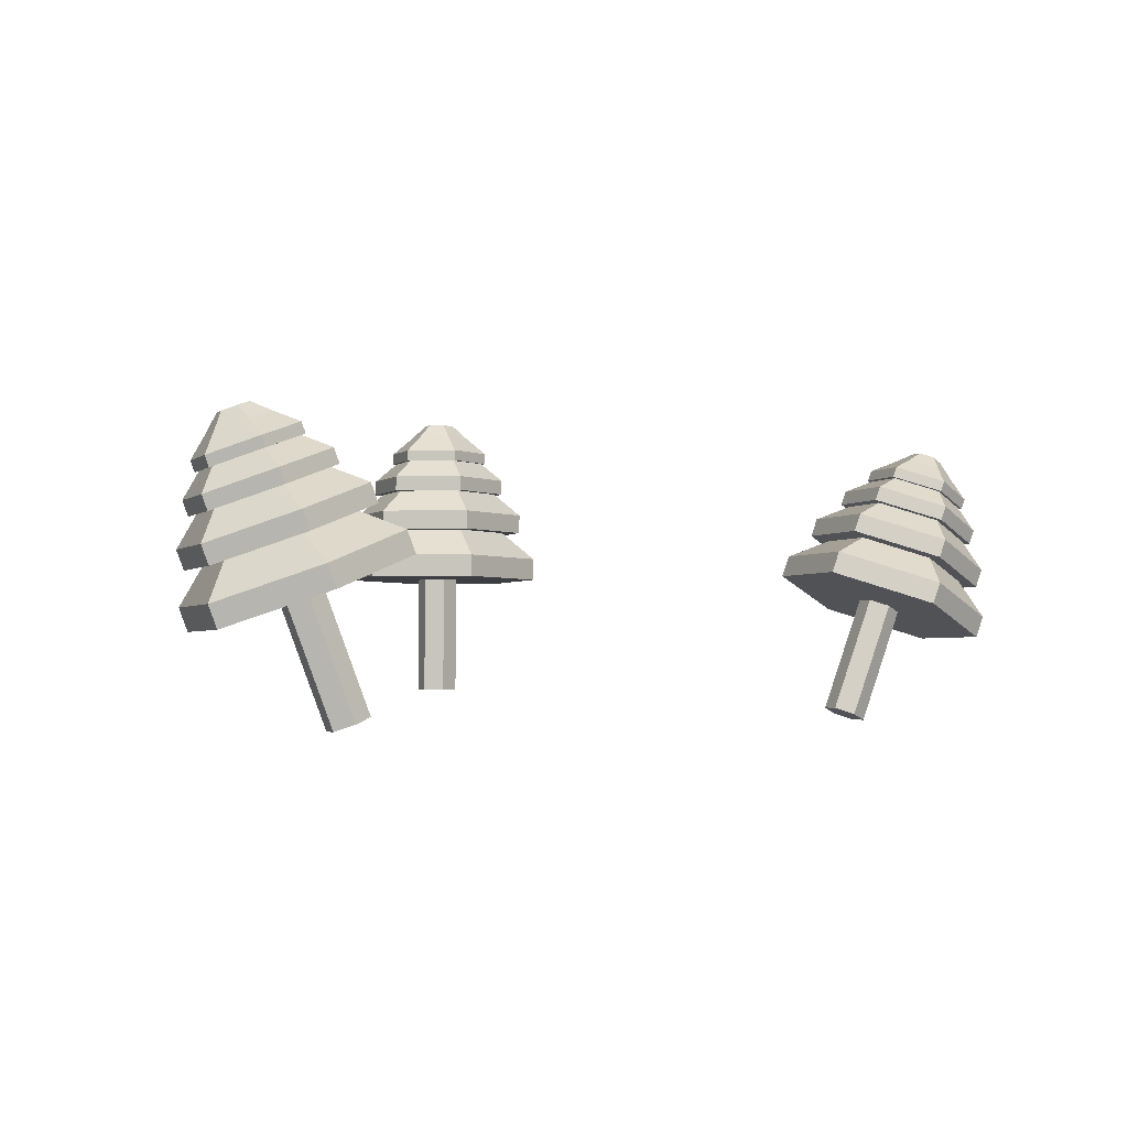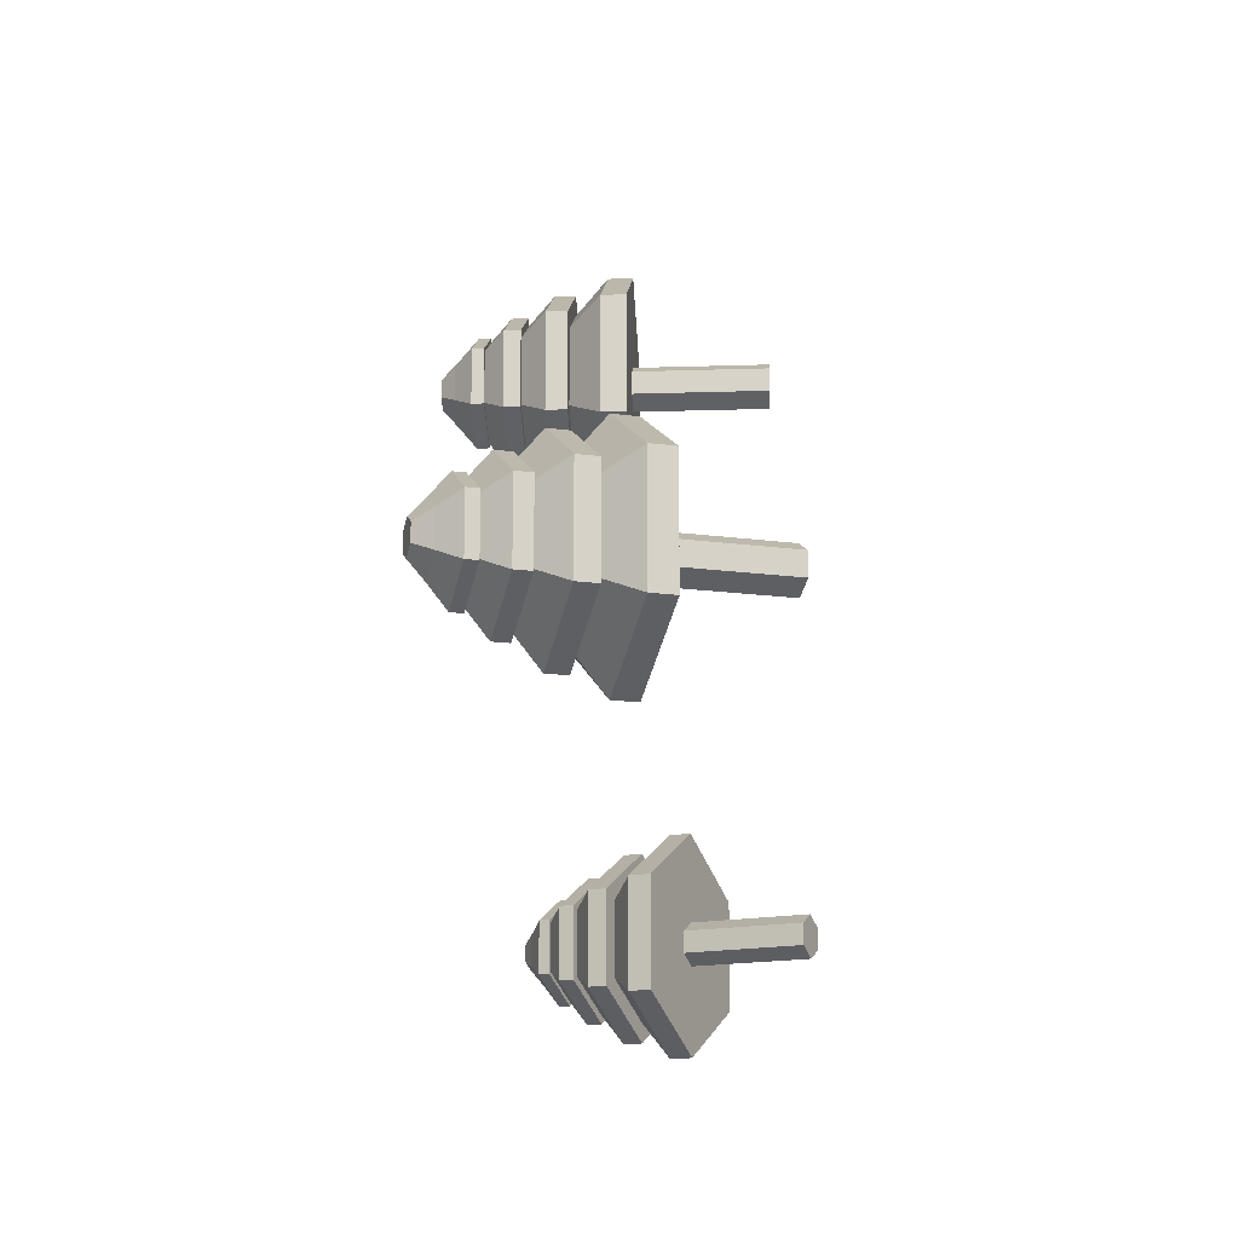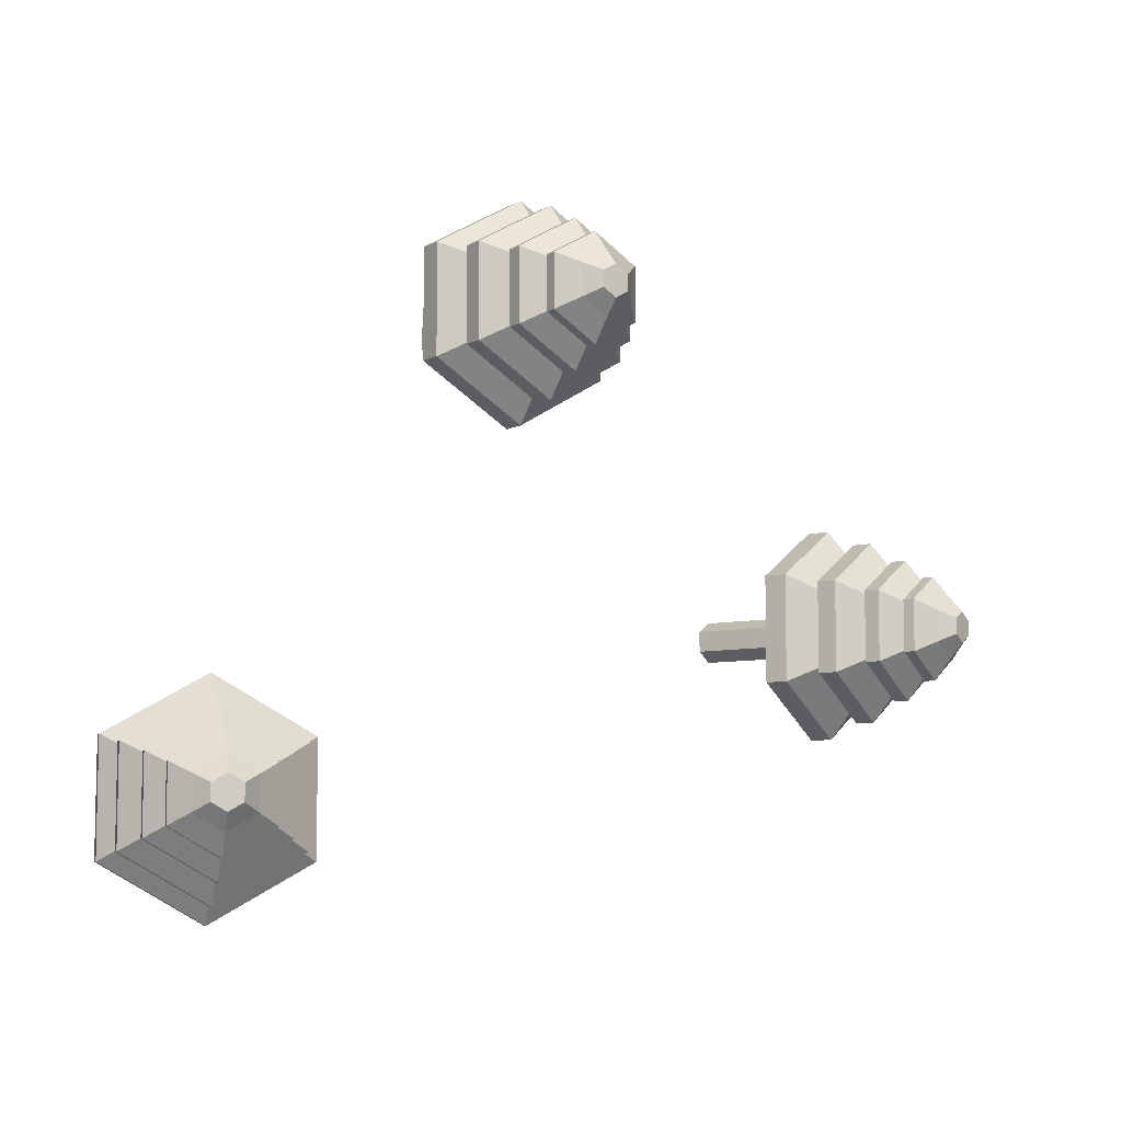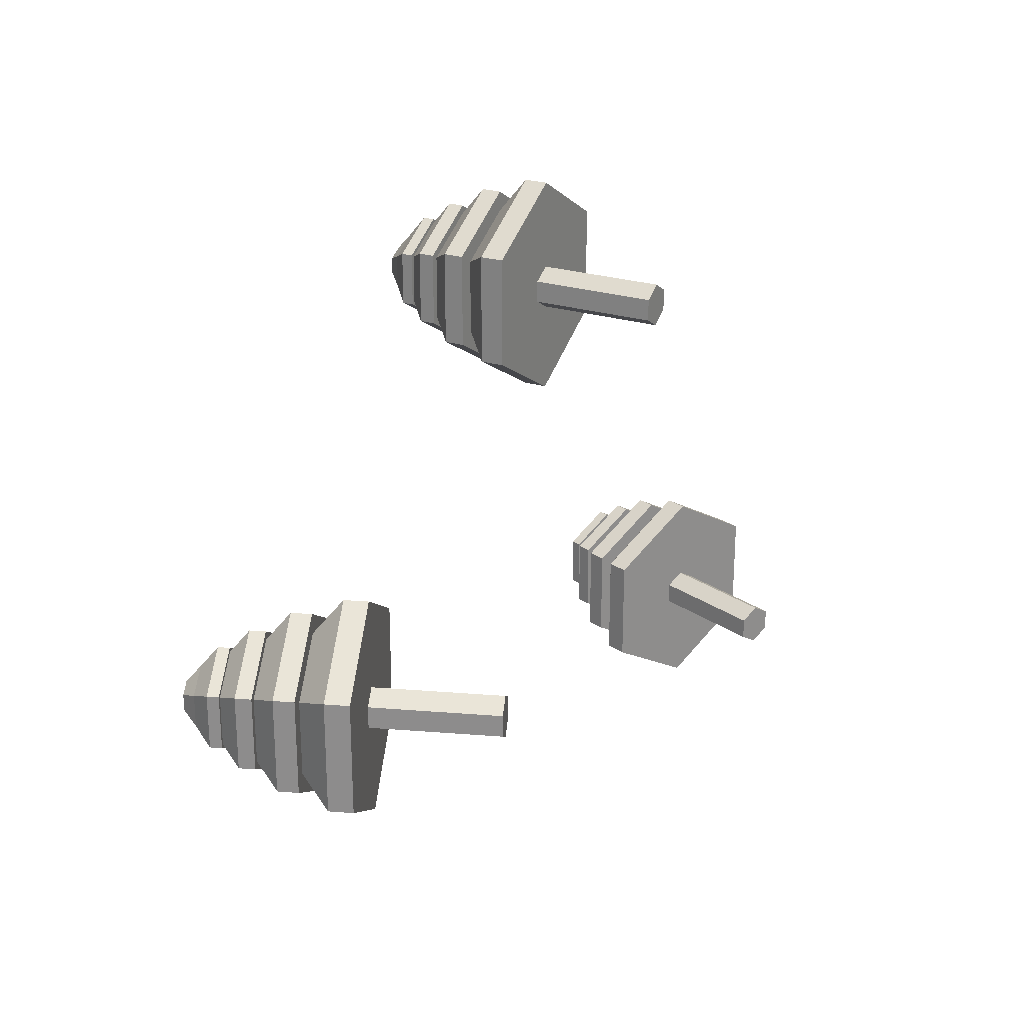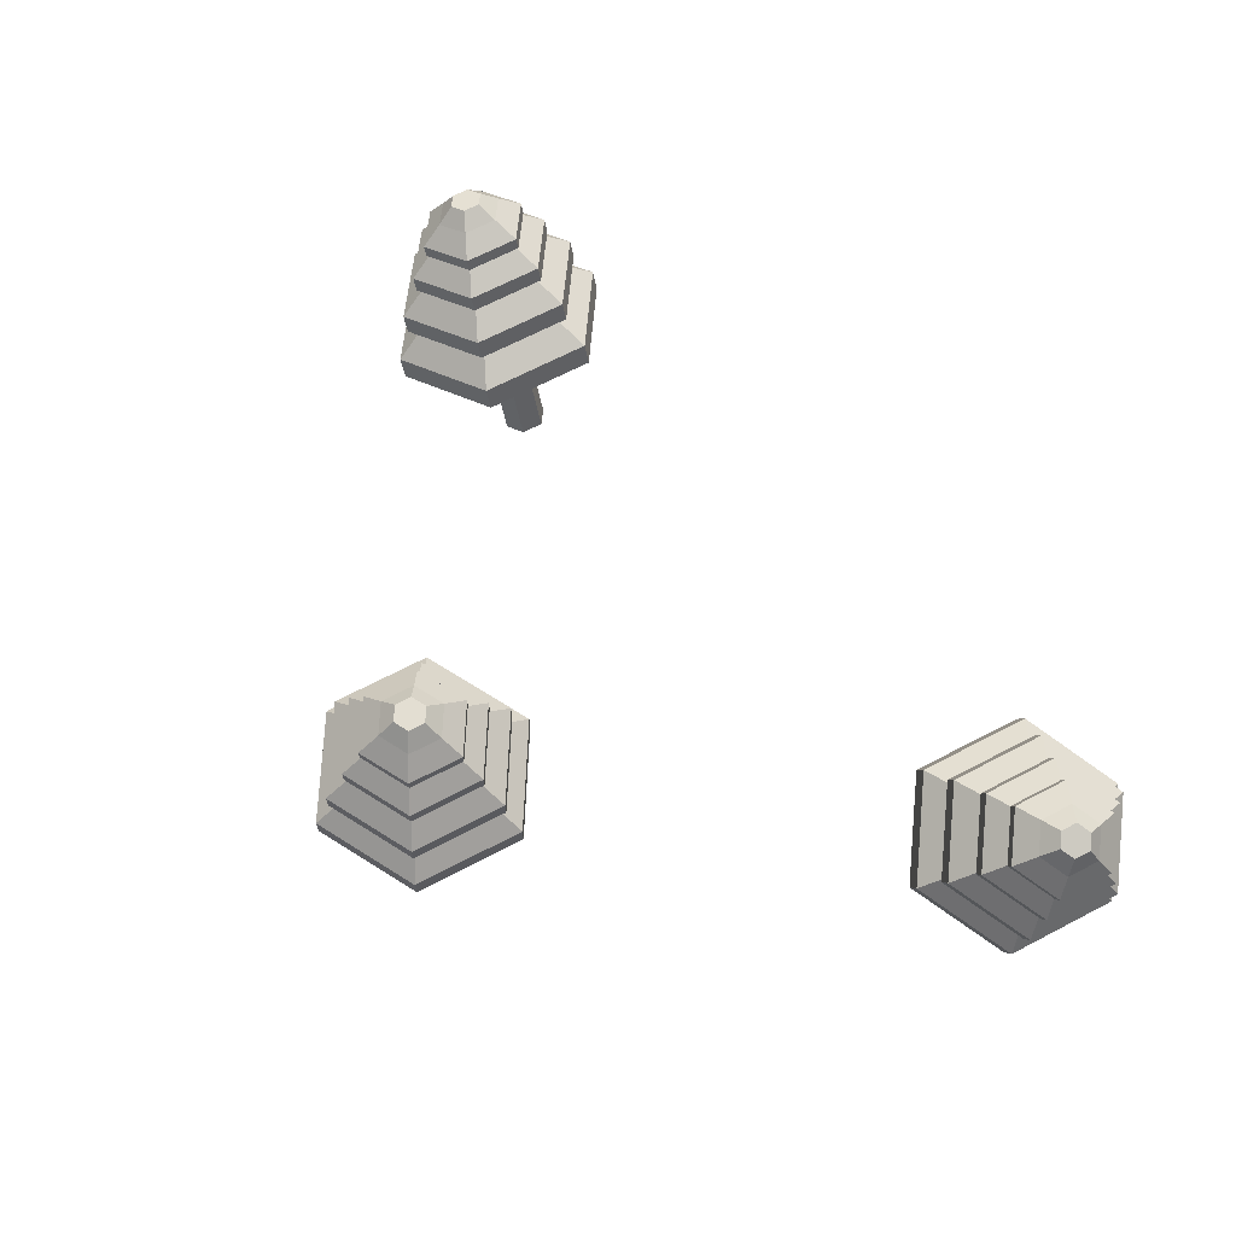
<metadata>
{"format":"obj","ext":"obj","renderer":"f3d","projection":"perspective","resolution":1024,"background":"white","views":[{"elev":-2.9,"azim":157.2,"up":"+Y"},{"elev":-15.3,"azim":-85.7,"up":"+Z"},{"elev":-7.6,"azim":144.8,"up":"+Z"},{"elev":24.4,"azim":-61.8,"up":"+Z"},{"elev":67.7,"azim":62.4,"up":"+Y"}]}
</metadata>
<code>
o TreeTile1_Cylinder.003
v -1.803 5.709 -0.1207
v -2.1 6.495 -0.1207
v -1.706 5.746 -0.06033
v -2.002 6.532 -0.06033
v -1.706 5.746 0.06033
v -2.002 6.532 0.06033
v -1.803 5.709 0.1207
v -2.1 6.495 0.1207
v -1.901 5.672 0.06033
v -2.198 6.458 0.06033
v -1.901 5.672 -0.06033
v -2.198 6.458 -0.06033
v -2.051 6.365 -0.6174
v -2.169 6.677 -0.372
v -1.551 6.553 -0.3087
v -1.867 6.791 -0.186
v -1.551 6.553 0.3087
v -1.867 6.791 0.186
v -2.051 6.365 0.6174
v -2.169 6.677 0.372
v -2.551 6.176 0.3087
v -2.47 6.563 0.186
v -2.551 6.176 -0.3087
v -2.47 6.563 -0.186
v -1.597 6.676 -0.3087
v -2.097 6.488 -0.6174
v -1.597 6.676 0.3087
v -2.097 6.488 0.6174
v -2.597 6.299 0.3087
v -2.597 6.299 -0.3087
v -2.156 6.644 -0.5257
v -2.257 6.91 -0.3168
v -1.73 6.804 -0.2629
v -2 7.006 -0.1584
v -1.73 6.804 0.2629
v -2 7.006 0.1584
v -2.156 6.644 0.5257
v -2.257 6.91 0.3168
v -2.582 6.483 0.2629
v -2.513 6.813 0.1584
v -2.582 6.483 -0.2629
v -2.513 6.813 -0.1584
v -1.77 6.909 -0.2629
v -2.196 6.748 -0.5257
v -1.77 6.909 0.2629
v -2.196 6.748 0.5257
v -2.622 6.588 0.2629
v -2.622 6.588 -0.2629
v -2.244 6.875 -0.4088
v -2.322 7.082 -0.2463
v -1.912 7 -0.2044
v -2.122 7.157 -0.1232
v -1.912 7 0.2044
v -2.122 7.157 0.1232
v -2.244 6.875 0.4088
v -2.322 7.082 0.2463
v -2.575 6.75 0.2044
v -2.521 7.007 0.1232
v -2.575 6.75 -0.2044
v -2.521 7.007 -0.1232
v -1.943 7.081 -0.2044
v -2.274 6.956 -0.4088
v -1.943 7.081 0.2044
v -2.274 6.956 0.4088
v -2.605 6.831 0.2044
v -2.605 6.831 -0.2044
v -2.313 7.059 -0.2994
v -2.37 7.21 -0.1804
v -2.07 7.15 -0.1497
v -2.224 7.265 -0.09021
v -2.07 7.15 0.1497
v -2.224 7.265 0.09021
v -2.313 7.059 0.2994
v -2.37 7.21 0.1804
v -2.556 6.967 0.1497
v -2.516 7.155 0.09021
v -2.556 6.967 -0.1497
v -2.516 7.155 -0.09021
v -2.093 7.21 -0.1497
v -2.335 7.118 -0.2994
v -2.093 7.21 0.1497
v -2.335 7.118 0.2994
v -2.578 7.027 0.1497
v -2.578 7.027 -0.1497
v -2.326 7.314 -0.04484
v -2.399 7.286 -0.08968
v -2.326 7.314 0.04484
v -2.399 7.286 0.08968
v -2.471 7.259 0.04484
v -2.471 7.259 -0.04484
v 1.651 5.698 -1.157
v 1.952 6.482 -1.157
v 1.749 5.66 -1.097
v 2.05 6.445 -1.097
v 1.749 5.66 -0.9761
v 2.05 6.445 -0.9761
v 1.651 5.698 -0.9157
v 1.952 6.482 -0.9157
v 1.554 5.735 -0.9761
v 1.855 6.519 -0.9761
v 1.554 5.735 -1.097
v 1.855 6.519 -1.097
v 1.902 6.352 -1.654
v 2.022 6.664 -1.408
v 2.402 6.161 -1.345
v 2.323 6.548 -1.222
v 2.402 6.161 -0.7277
v 2.323 6.548 -0.8504
v 1.902 6.352 -0.419
v 2.022 6.664 -0.6644
v 1.403 6.543 -0.7277
v 1.721 6.779 -0.8504
v 1.403 6.543 -1.345
v 1.721 6.779 -1.222
v 2.449 6.283 -1.345
v 1.949 6.475 -1.654
v 2.449 6.283 -0.7277
v 1.949 6.475 -0.419
v 1.45 6.666 -0.7277
v 1.45 6.666 -1.345
v 2.009 6.63 -1.562
v 2.111 6.896 -1.353
v 2.434 6.467 -1.299
v 2.367 6.797 -1.195
v 2.434 6.467 -0.7735
v 2.367 6.797 -0.878
v 2.009 6.63 -0.5106
v 2.111 6.896 -0.7196
v 1.584 6.793 -0.7735
v 1.855 6.994 -0.878
v 1.584 6.793 -1.299
v 1.855 6.994 -1.195
v 2.474 6.572 -1.299
v 2.049 6.735 -1.562
v 2.474 6.572 -0.7735
v 2.049 6.735 -0.5106
v 1.624 6.898 -0.7735
v 1.624 6.898 -1.299
v 2.098 6.861 -1.445
v 2.177 7.068 -1.283
v 2.428 6.735 -1.241
v 2.376 6.991 -1.16
v 2.428 6.735 -0.832
v 2.376 6.991 -0.9132
v 2.098 6.861 -0.6276
v 2.177 7.068 -0.7901
v 1.767 6.988 -0.832
v 1.978 7.144 -0.9132
v 1.767 6.988 -1.241
v 1.978 7.144 -1.16
v 2.46 6.816 -1.241
v 2.129 6.943 -1.445
v 2.46 6.816 -0.832
v 2.129 6.943 -0.6276
v 1.798 7.069 -0.832
v 1.798 7.069 -1.241
v 2.168 7.045 -1.336
v 2.226 7.196 -1.217
v 2.41 6.952 -1.186
v 2.372 7.14 -1.127
v 2.41 6.952 -0.8867
v 2.372 7.14 -0.9462
v 2.168 7.045 -0.7369
v 2.226 7.196 -0.856
v 1.926 7.138 -0.8867
v 2.08 7.252 -0.9462
v 1.926 7.138 -1.186
v 2.08 7.252 -1.127
v 2.433 7.011 -1.186
v 2.191 7.104 -1.336
v 2.433 7.011 -0.8867
v 2.191 7.104 -0.7369
v 1.949 7.197 -0.8867
v 1.949 7.197 -1.186
v 2.328 7.244 -1.081
v 2.255 7.272 -1.126
v 2.328 7.244 -0.9916
v 2.255 7.272 -0.9467
v 2.183 7.299 -0.9916
v 2.183 7.299 -1.081
v 0.2552 5.851 1.469
v 0.2503 6.691 1.469
v 0.3597 5.852 1.53
v 0.3548 6.692 1.53
v 0.3597 5.852 1.65
v 0.3548 6.692 1.65
v 0.2552 5.851 1.711
v 0.2503 6.691 1.711
v 0.1507 5.851 1.65
v 0.1458 6.691 1.65
v 0.1507 5.851 1.53
v 0.1458 6.691 1.53
v 0.2511 6.552 0.9724
v 0.2491 6.886 1.218
v 0.7858 6.555 1.281
v 0.5713 6.888 1.404
v 0.7858 6.555 1.899
v 0.5713 6.888 1.776
v 0.2511 6.552 2.207
v 0.2491 6.886 1.962
v -0.2836 6.549 1.899
v -0.07303 6.884 1.776
v -0.2836 6.549 1.281
v -0.07303 6.884 1.404
v 0.785 6.687 1.281
v 0.2503 6.683 0.9724
v 0.785 6.687 1.899
v 0.2503 6.683 2.207
v -0.2843 6.68 1.899
v -0.2843 6.68 1.281
v 0.2493 6.85 1.064
v 0.2477 7.134 1.273
v 0.7046 6.853 1.327
v 0.522 7.136 1.431
v 0.7046 6.853 1.853
v 0.522 7.136 1.748
v 0.2493 6.85 2.116
v 0.2477 7.134 1.907
v -0.206 6.848 1.853
v -0.02668 7.133 1.748
v -0.206 6.848 1.327
v -0.02668 7.133 1.431
v 0.704 6.965 1.327
v 0.2487 6.962 1.064
v 0.704 6.965 1.853
v 0.2487 6.962 2.116
v -0.2066 6.959 1.853
v -0.2066 6.959 1.327
v 0.2479 7.098 1.181
v 0.2466 7.319 1.344
v 0.6019 7.1 1.385
v 0.4599 7.32 1.467
v 0.6019 7.1 1.794
v 0.4599 7.32 1.713
v 0.2479 7.098 1.999
v 0.2466 7.319 1.836
v -0.1062 7.096 1.794
v 0.03324 7.317 1.713
v -0.1062 7.096 1.385
v 0.03324 7.317 1.467
v 0.6014 7.187 1.385
v 0.2474 7.185 1.181
v 0.6014 7.187 1.794
v 0.2474 7.185 1.999
v -0.1067 7.183 1.794
v -0.1067 7.183 1.385
v 0.2467 7.294 1.29
v 0.2458 7.456 1.409
v 0.506 7.296 1.44
v 0.402 7.457 1.5
v 0.506 7.296 1.74
v 0.402 7.457 1.68
v 0.2467 7.294 1.889
v 0.2458 7.456 1.77
v -0.01261 7.293 1.74
v 0.08951 7.455 1.68
v -0.01261 7.293 1.44
v 0.08951 7.455 1.5
v 0.5057 7.359 1.44
v 0.2463 7.358 1.29
v 0.5057 7.359 1.74
v 0.2463 7.358 1.889
v -0.01299 7.356 1.74
v -0.01299 7.356 1.44
v 0.3229 7.537 1.545
v 0.2453 7.537 1.5
v 0.3229 7.537 1.635
v 0.2453 7.537 1.68
v 0.1676 7.537 1.635
v 0.1676 7.537 1.545
f 2 3 1
f 4 5 3
f 6 7 5
f 8 9 7
f 8 6 2
f 10 11 9
f 12 1 11
f 3 7 11
f 26 15 13
f 25 17 15
f 27 19 17
f 28 21 19
f 22 20 18
f 29 23 21
f 30 13 23
f 15 19 23
f 16 26 14
f 18 25 16
f 18 28 27
f 22 28 20
f 24 29 22
f 14 30 24
f 44 33 31
f 43 35 33
f 45 37 35
f 46 39 37
f 38 36 32
f 47 41 39
f 48 31 41
f 39 41 33
f 34 44 32
f 36 43 34
f 36 46 45
f 40 46 38
f 42 47 40
f 32 48 42
f 62 51 49
f 61 53 51
f 63 55 53
f 64 57 55
f 58 56 54
f 65 59 57
f 66 49 59
f 57 59 51
f 52 62 50
f 54 61 52
f 54 64 63
f 58 64 56
f 60 65 58
f 50 66 60
f 80 69 67
f 79 71 69
f 81 73 71
f 82 75 73
f 72 88 74
f 83 77 75
f 84 67 77
f 69 73 77
f 70 80 68
f 72 79 70
f 72 82 81
f 74 83 82
f 78 83 76
f 68 84 78
f 89 88 87
f 68 85 70
f 78 86 68
f 76 88 89
f 70 87 72
f 76 90 78
f 92 93 91
f 94 95 93
f 95 98 97
f 97 100 99
f 100 98 96
f 100 101 99
f 102 91 101
f 99 101 93
f 116 105 103
f 115 107 105
f 107 118 109
f 109 119 111
f 112 110 108
f 119 113 111
f 120 103 113
f 111 113 105
f 104 115 116
f 108 115 106
f 110 117 108
f 112 118 110
f 114 119 112
f 114 116 120
f 134 123 121
f 133 125 123
f 125 136 127
f 127 137 129
f 130 128 126
f 137 131 129
f 138 121 131
f 129 131 123
f 122 133 134
f 126 133 124
f 128 135 126
f 130 136 128
f 132 137 130
f 132 134 138
f 152 141 139
f 151 143 141
f 143 154 145
f 145 155 147
f 148 146 144
f 155 149 147
f 156 139 149
f 149 143 147
f 140 151 152
f 144 151 142
f 146 153 144
f 148 154 146
f 150 155 148
f 150 152 156
f 170 159 157
f 169 161 159
f 161 172 163
f 163 173 165
f 162 178 164
f 173 167 165
f 174 157 167
f 165 167 159
f 158 169 170
f 162 169 160
f 164 171 162
f 166 172 164
f 166 174 173
f 168 170 174
f 179 178 177
f 160 176 175
f 158 180 176
f 164 179 166
f 162 175 177
f 166 180 168
f 182 183 181
f 184 185 183
f 185 188 187
f 187 190 189
f 190 188 186
f 190 191 189
f 192 181 191
f 189 191 183
f 206 195 193
f 205 197 195
f 197 208 199
f 199 209 201
f 202 200 198
f 209 203 201
f 210 193 203
f 203 197 201
f 194 205 206
f 198 205 196
f 200 207 198
f 202 208 200
f 202 210 209
f 204 206 210
f 224 213 211
f 223 215 213
f 215 226 217
f 217 227 219
f 220 218 216
f 227 221 219
f 228 211 221
f 221 215 219
f 212 223 224
f 216 223 214
f 218 225 216
f 220 226 218
f 222 227 220
f 222 224 228
f 242 231 229
f 241 233 231
f 233 244 235
f 235 245 237
f 238 236 234
f 245 239 237
f 246 229 239
f 237 239 231
f 230 241 242
f 234 241 232
f 236 243 234
f 238 244 236
f 240 245 238
f 240 242 246
f 260 249 247
f 259 251 249
f 251 262 253
f 253 263 255
f 252 268 254
f 263 257 255
f 264 247 257
f 255 257 249
f 248 259 260
f 252 259 250
f 254 261 252
f 256 262 254
f 258 263 256
f 258 260 264
f 269 268 267
f 250 266 265
f 248 270 266
f 254 269 256
f 250 267 252
f 256 270 258
f 2 4 3
f 4 6 5
f 6 8 7
f 8 10 9
f 6 4 2
f 2 12 10
f 10 8 2
f 10 12 11
f 12 2 1
f 11 1 3
f 3 5 7
f 7 9 11
f 26 25 15
f 25 27 17
f 27 28 19
f 28 29 21
f 18 16 22
f 16 14 22
f 14 24 22
f 29 30 23
f 30 26 13
f 23 13 15
f 15 17 19
f 19 21 23
f 16 25 26
f 18 27 25
f 18 20 28
f 22 29 28
f 24 30 29
f 14 26 30
f 44 43 33
f 43 45 35
f 45 46 37
f 46 47 39
f 36 34 32
f 32 42 40
f 40 38 32
f 47 48 41
f 48 44 31
f 41 31 33
f 33 35 37
f 37 39 33
f 34 43 44
f 36 45 43
f 36 38 46
f 40 47 46
f 42 48 47
f 32 44 48
f 62 61 51
f 61 63 53
f 63 64 55
f 64 65 57
f 54 52 58
f 52 50 58
f 50 60 58
f 65 66 59
f 66 62 49
f 59 49 51
f 51 53 55
f 55 57 51
f 52 61 62
f 54 63 61
f 54 56 64
f 58 65 64
f 60 66 65
f 50 62 66
f 80 79 69
f 79 81 71
f 81 82 73
f 82 83 75
f 72 87 88
f 83 84 77
f 84 80 67
f 77 67 69
f 69 71 73
f 73 75 77
f 70 79 80
f 72 81 79
f 72 74 82
f 74 76 83
f 78 84 83
f 68 80 84
f 87 85 89
f 85 86 89
f 86 90 89
f 68 86 85
f 78 90 86
f 76 74 88
f 70 85 87
f 76 89 90
f 92 94 93
f 94 96 95
f 95 96 98
f 97 98 100
f 96 94 100
f 94 92 102
f 100 94 102
f 100 102 101
f 102 92 91
f 101 91 93
f 93 95 99
f 95 97 99
f 116 115 105
f 115 117 107
f 107 117 118
f 109 118 119
f 108 106 114
f 106 104 114
f 114 112 108
f 119 120 113
f 120 116 103
f 113 103 105
f 105 107 111
f 107 109 111
f 104 106 115
f 108 117 115
f 110 118 117
f 112 119 118
f 114 120 119
f 114 104 116
f 134 133 123
f 133 135 125
f 125 135 136
f 127 136 137
f 126 124 132
f 124 122 132
f 132 130 126
f 137 138 131
f 138 134 121
f 131 121 123
f 123 125 129
f 125 127 129
f 122 124 133
f 126 135 133
f 128 136 135
f 130 137 136
f 132 138 137
f 132 122 134
f 152 151 141
f 151 153 143
f 143 153 154
f 145 154 155
f 144 142 148
f 142 140 150
f 148 142 150
f 155 156 149
f 156 152 139
f 149 139 141
f 141 143 149
f 143 145 147
f 140 142 151
f 144 153 151
f 146 154 153
f 148 155 154
f 150 156 155
f 150 140 152
f 170 169 159
f 169 171 161
f 161 171 172
f 163 172 173
f 162 177 178
f 173 174 167
f 174 170 157
f 167 157 159
f 159 161 165
f 161 163 165
f 158 160 169
f 162 171 169
f 164 172 171
f 166 173 172
f 166 168 174
f 168 158 170
f 177 175 180
f 175 176 180
f 180 179 177
f 160 158 176
f 158 168 180
f 164 178 179
f 162 160 175
f 166 179 180
f 182 184 183
f 184 186 185
f 185 186 188
f 187 188 190
f 186 184 192
f 184 182 192
f 192 190 186
f 190 192 191
f 192 182 181
f 191 181 183
f 183 185 189
f 185 187 189
f 206 205 195
f 205 207 197
f 197 207 208
f 199 208 209
f 198 196 202
f 196 194 204
f 202 196 204
f 209 210 203
f 210 206 193
f 203 193 195
f 195 197 203
f 197 199 201
f 194 196 205
f 198 207 205
f 200 208 207
f 202 209 208
f 202 204 210
f 204 194 206
f 224 223 213
f 223 225 215
f 215 225 226
f 217 226 227
f 216 214 222
f 214 212 222
f 222 220 216
f 227 228 221
f 228 224 211
f 221 211 213
f 213 215 221
f 215 217 219
f 212 214 223
f 216 225 223
f 218 226 225
f 220 227 226
f 222 228 227
f 222 212 224
f 242 241 231
f 241 243 233
f 233 243 244
f 235 244 245
f 234 232 240
f 232 230 240
f 240 238 234
f 245 246 239
f 246 242 229
f 239 229 231
f 231 233 237
f 233 235 237
f 230 232 241
f 234 243 241
f 236 244 243
f 238 245 244
f 240 246 245
f 240 230 242
f 260 259 249
f 259 261 251
f 251 261 262
f 253 262 263
f 252 267 268
f 263 264 257
f 264 260 247
f 257 247 249
f 249 251 255
f 251 253 255
f 248 250 259
f 252 261 259
f 254 262 261
f 256 263 262
f 258 264 263
f 258 248 260
f 267 265 269
f 265 266 270
f 269 265 270
f 250 248 266
f 248 258 270
f 254 268 269
f 250 265 267
f 256 269 270

</code>
